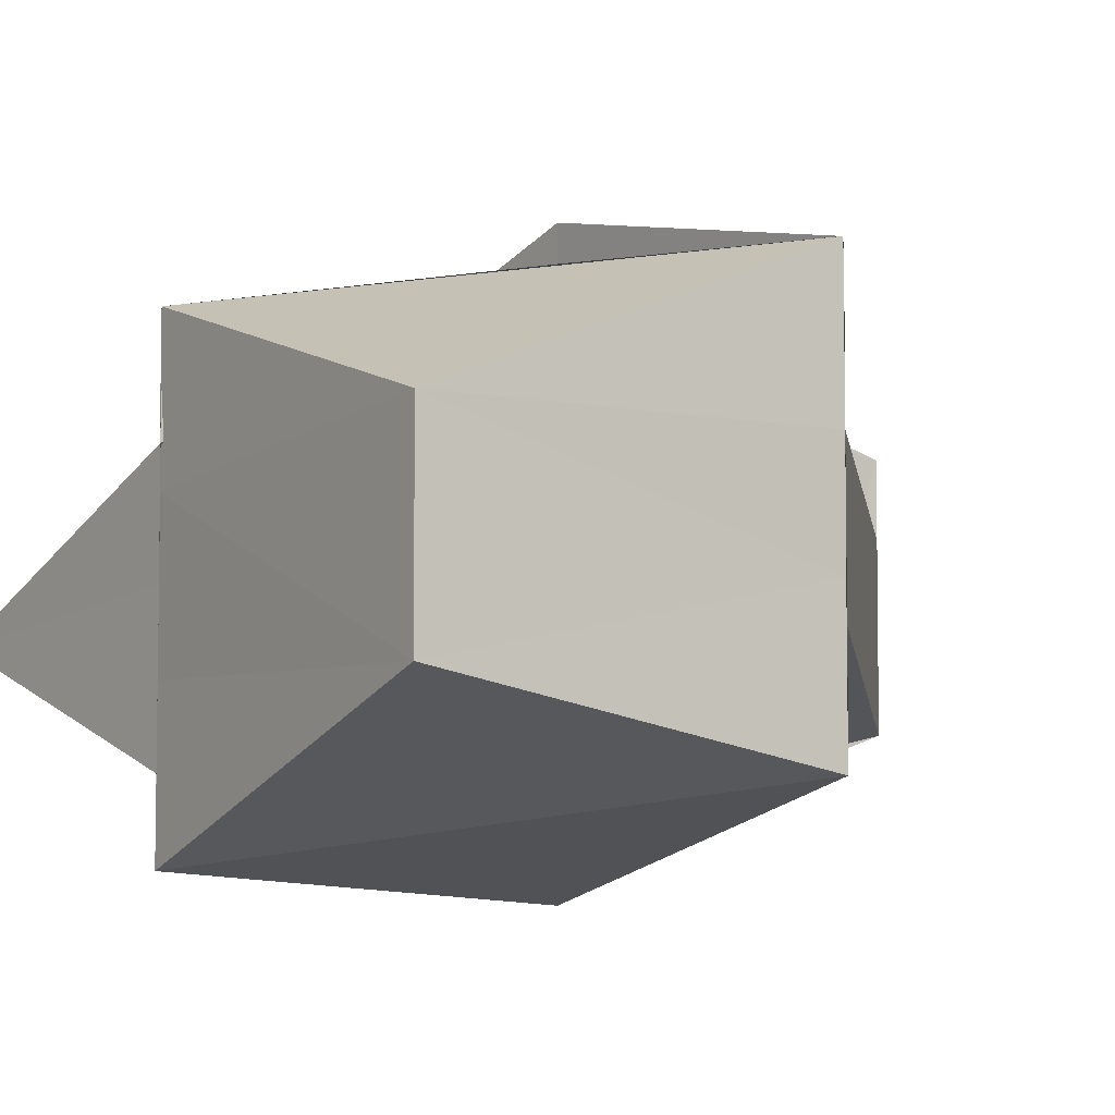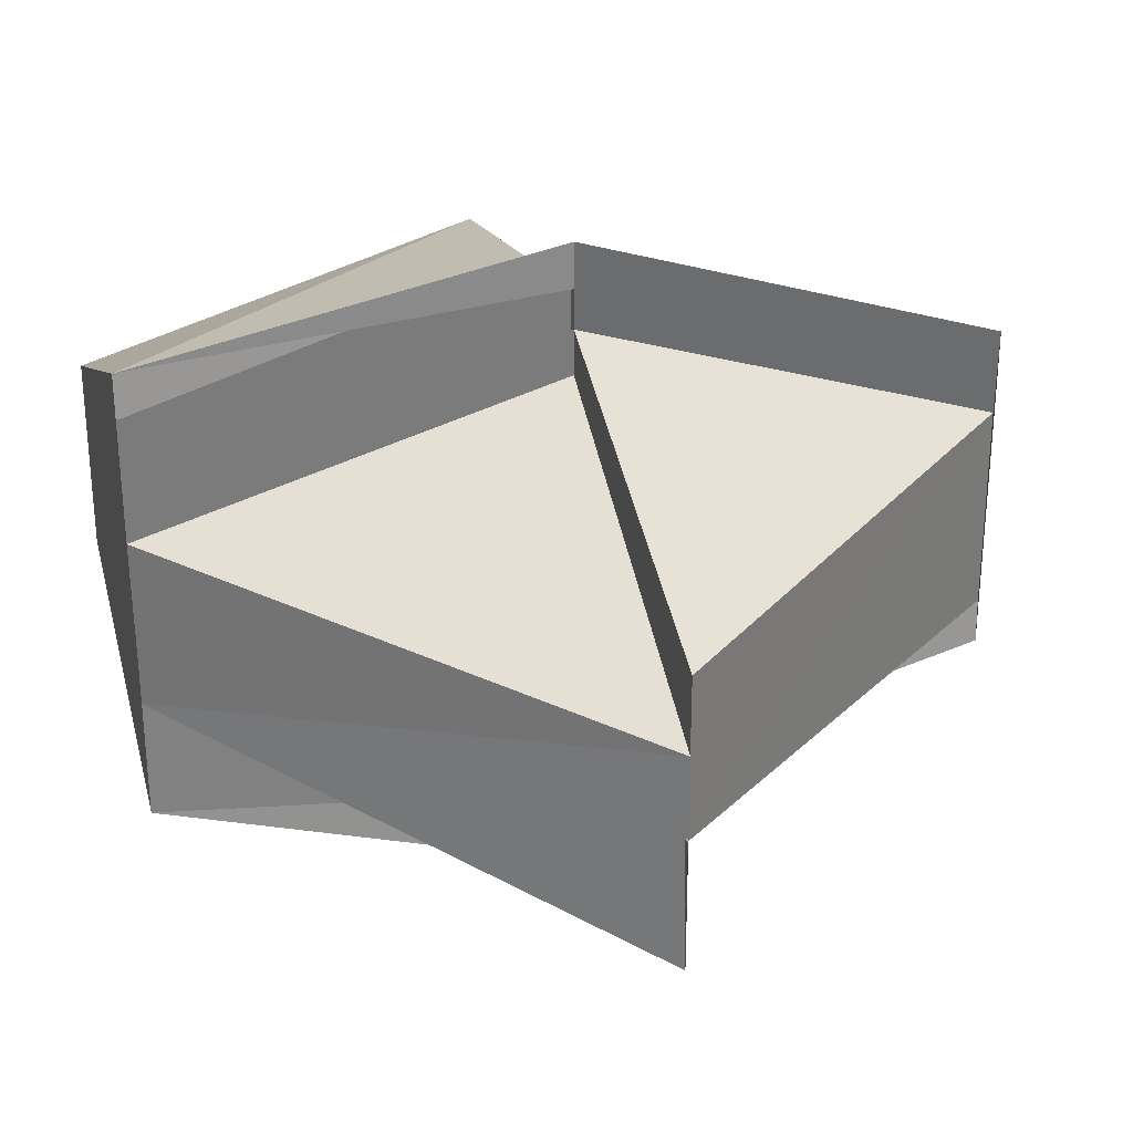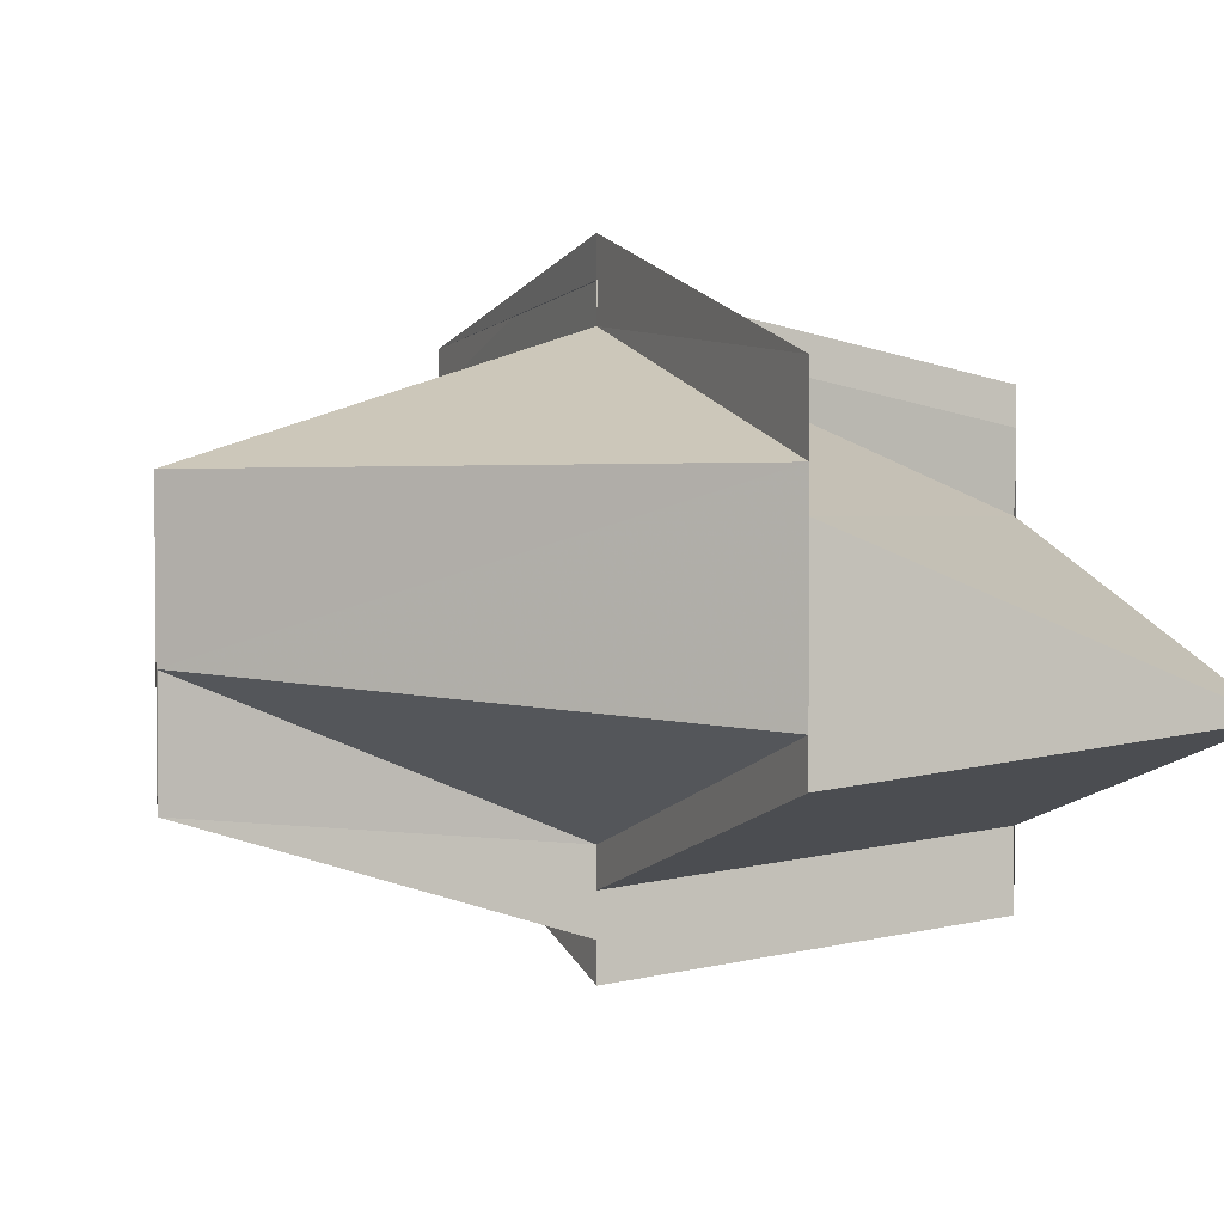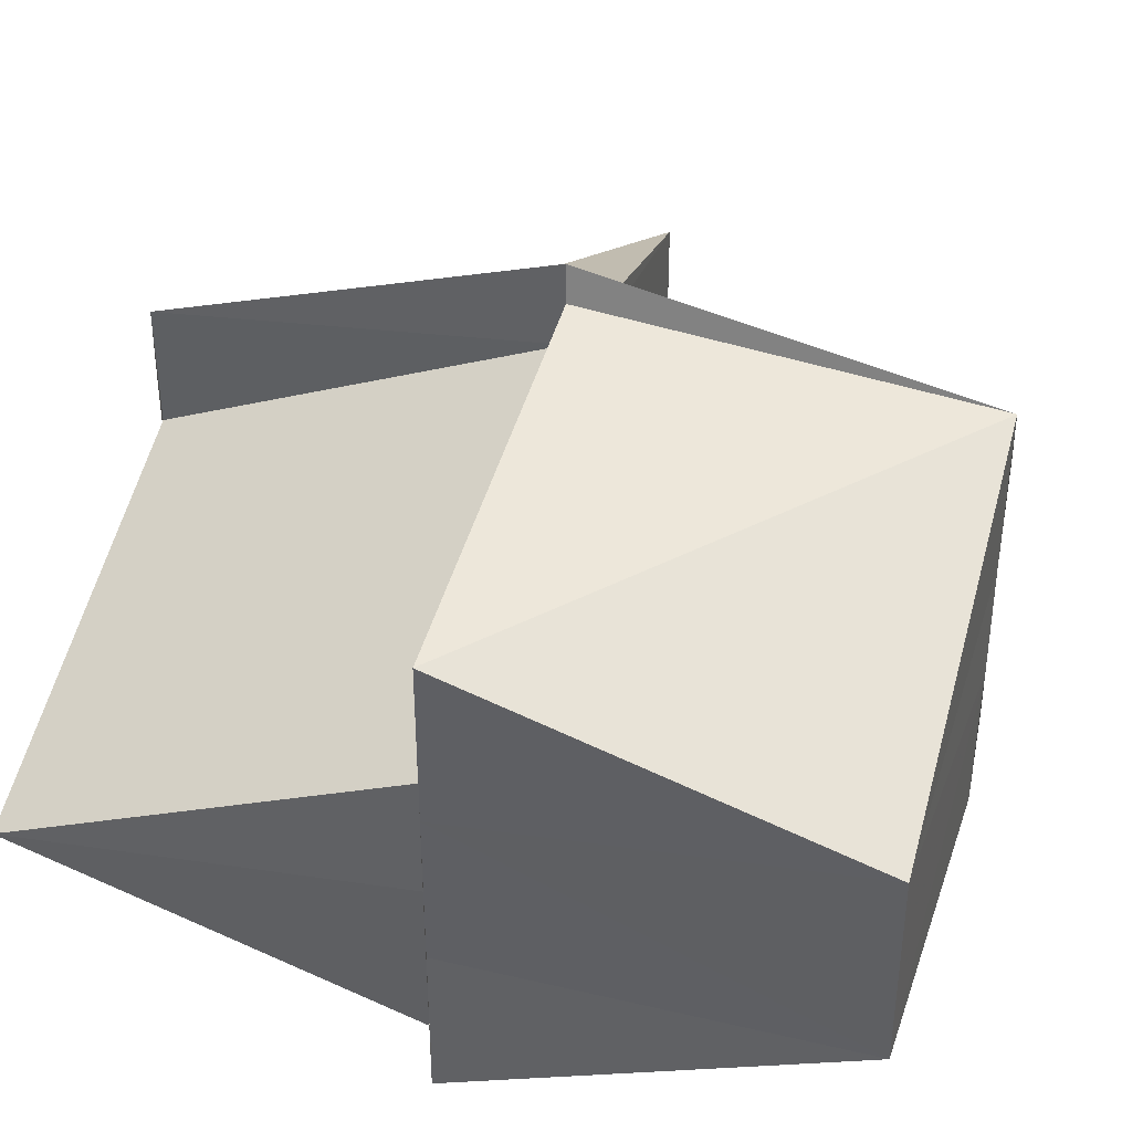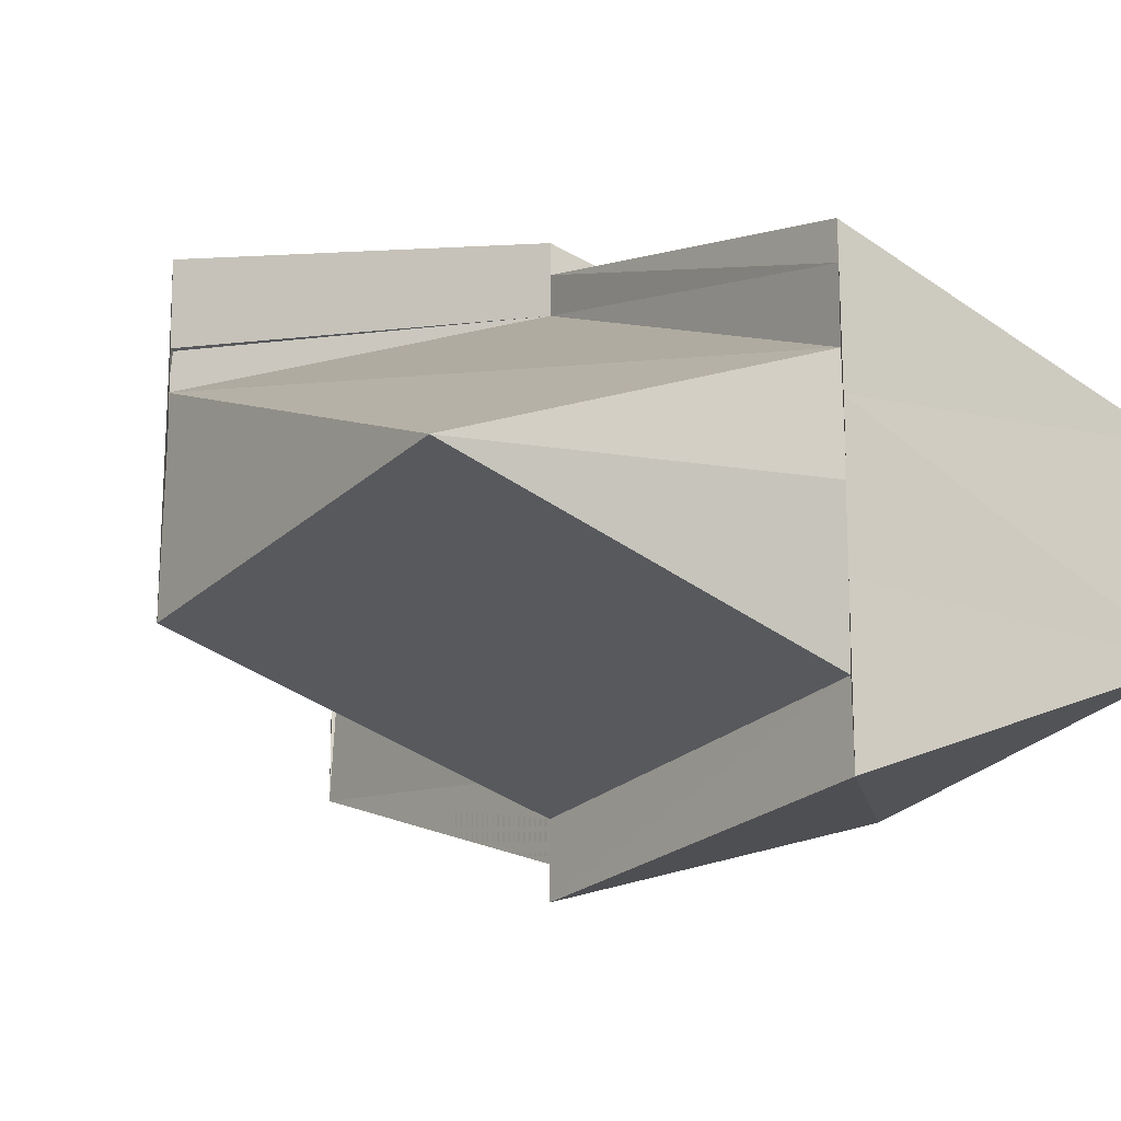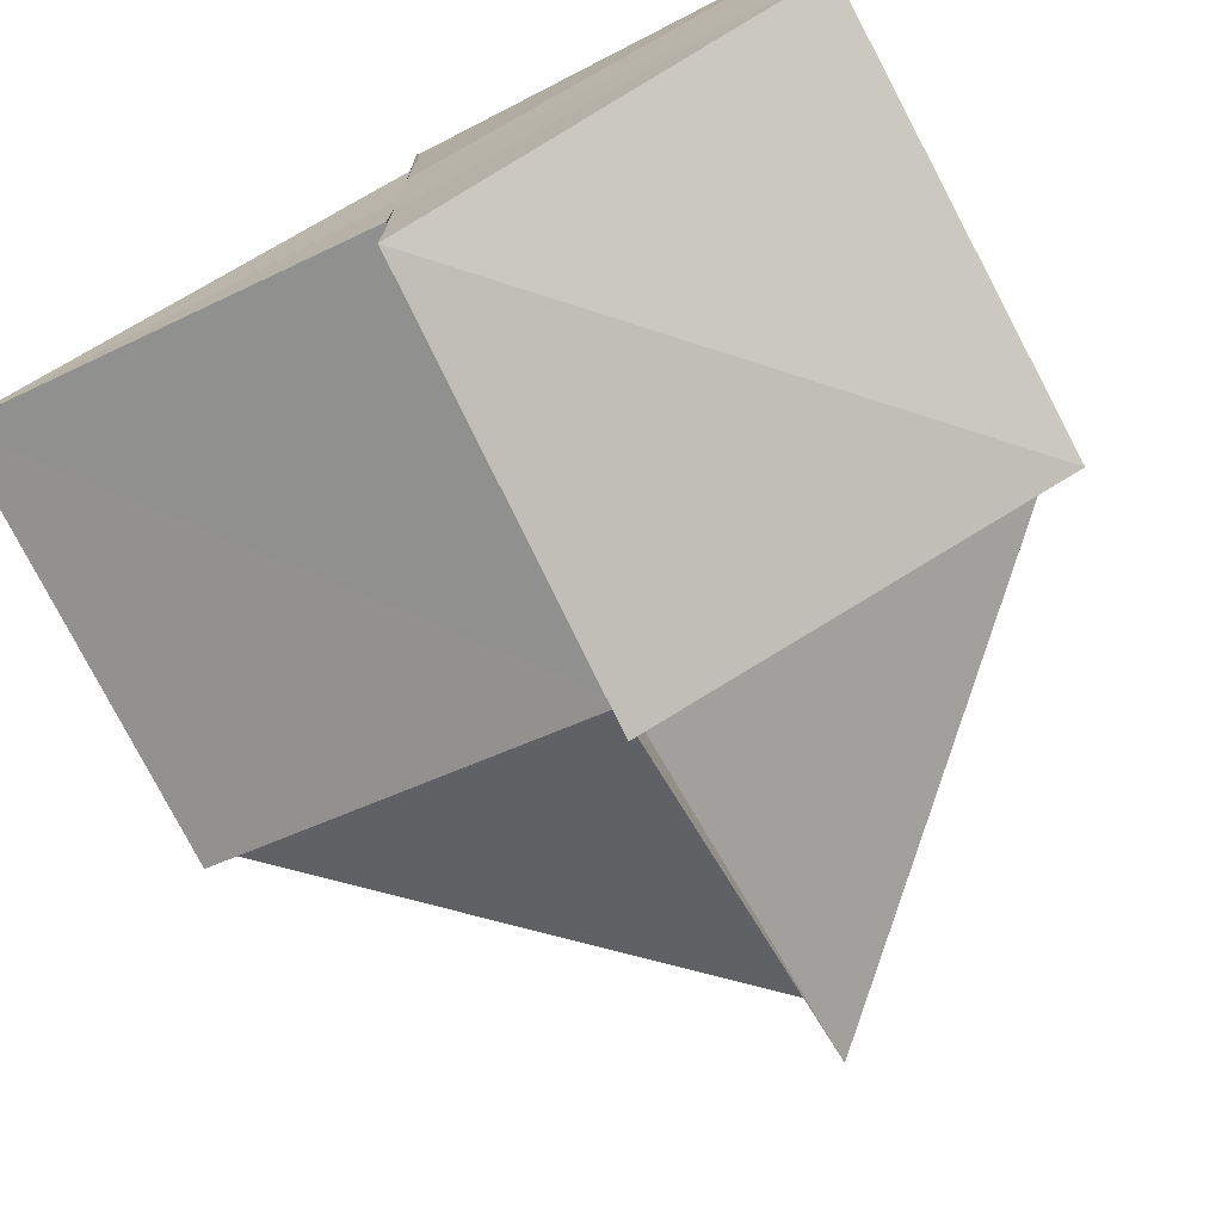
<metadata>
{"format":"obj","ext":"obj","renderer":"f3d","projection":"perspective","resolution":1024,"background":"white","views":[{"elev":-4.8,"azim":55.0,"up":"+Y"},{"elev":28.0,"azim":166.2,"up":"+Y"},{"elev":2.0,"azim":-112.8,"up":"+Y"},{"elev":38.5,"azim":16.1,"up":"+Y"},{"elev":-16.9,"azim":-35.7,"up":"+Y"},{"elev":-73.3,"azim":27.7,"up":"+Y"}]}
</metadata>
<code>
v 32361 -6796 -3.798e+04
v 32361 -6796 -3.798e+04
v 32361 -6796 -3.798e+04
v 32361 -6796 -3.798e+04
v 32361 -6796 -3.798e+04
v 3.236e+04 -6796 -3.798e+04
v 3.236e+04 -6796 -3.798e+04
v 3.236e+04 -6796 -3.798e+04
v 32361 -6796 -3.798e+04
v 32361 -6795 -3.798e+04
v 32361 -6796 -3.798e+04
v 3.236e+04 -6796 -3.798e+04
v 32361 -6796 -3.798e+04
v 32361 -6796 -3.798e+04
v 32361 -6796 -3.798e+04
v 3.236e+04 -6796 -3.798e+04
v 3.236e+04 -6796 -3.798e+04
v 32361 -6796 -3.798e+04
v 32361 -6796 -3.798e+04
v 3.236e+04 -6796 -3.798e+04
v 32361 -6796 -3.798e+04
v 3.236e+04 -6796 -3.798e+04
v 32361 -6796 -3.798e+04
v 3.236e+04 -6796 -3.798e+04
v 32361 -6796 -3.798e+04
v 32361 -6796 -3.798e+04
v 3.236e+04 -6796 -3.798e+04
v 3.236e+04 -6796 -3.798e+04
v 32361 -6796 -3.798e+04
v 32361 -6796 -3.798e+04
v 3.236e+04 -6796 -3.798e+04
v 32361 -6796 -3.798e+04
v 32361 -6796 -3.798e+04
v 3.236e+04 -6796 -3.798e+04
v 3.236e+04 -6796 -3.798e+04
v 32361 -6796 -3.798e+04
v 32361 -6796 -3.798e+04
v 3.236e+04 -6796 -3.798e+04
v 32361 -6796 -3.798e+04
v 3.236e+04 -6796 -3.798e+04
v 3.236e+04 -6796 -3.798e+04
v 32361 -6795 -3.798e+04
f 1 14 13
f 2 14 16
f 1 13 18
f 1 18 20
f 1 20 17
f 2 16 23
f 3 15 25
f 4 19 27
f 5 21 29
f 6 22 31
f 2 23 26
f 3 25 28
f 4 27 30
f 5 29 32
f 6 31 24
f 7 33 38
f 8 34 40
f 9 35 41
f 10 36 42
f 11 37 39
f 39 42 12
f 39 37 42
f 37 10 42
f 42 41 12
f 42 36 41
f 36 9 41
f 41 40 12
f 41 35 40
f 35 8 40
f 40 38 12
f 40 34 38
f 34 7 38
f 38 39 12
f 38 33 39
f 33 11 39
f 24 37 11
f 24 31 37
f 31 10 37
f 32 36 10
f 32 29 36
f 29 9 36
f 30 35 9
f 30 27 35
f 27 8 35
f 28 34 8
f 28 25 34
f 25 7 34
f 26 33 7
f 26 23 33
f 23 11 33
f 31 32 10
f 31 22 32
f 22 5 32
f 29 30 9
f 29 21 30
f 21 4 30
f 27 28 8
f 27 19 28
f 19 3 28
f 25 26 7
f 25 15 26
f 15 2 26
f 23 24 11
f 23 16 24
f 16 6 24
f 17 22 6
f 17 20 22
f 20 5 22
f 20 21 5
f 20 18 21
f 18 4 21
f 18 19 4
f 18 13 19
f 13 3 19
f 16 17 6
f 16 14 17
f 14 1 17
f 13 15 3
f 13 14 15
f 14 2 15

</code>
